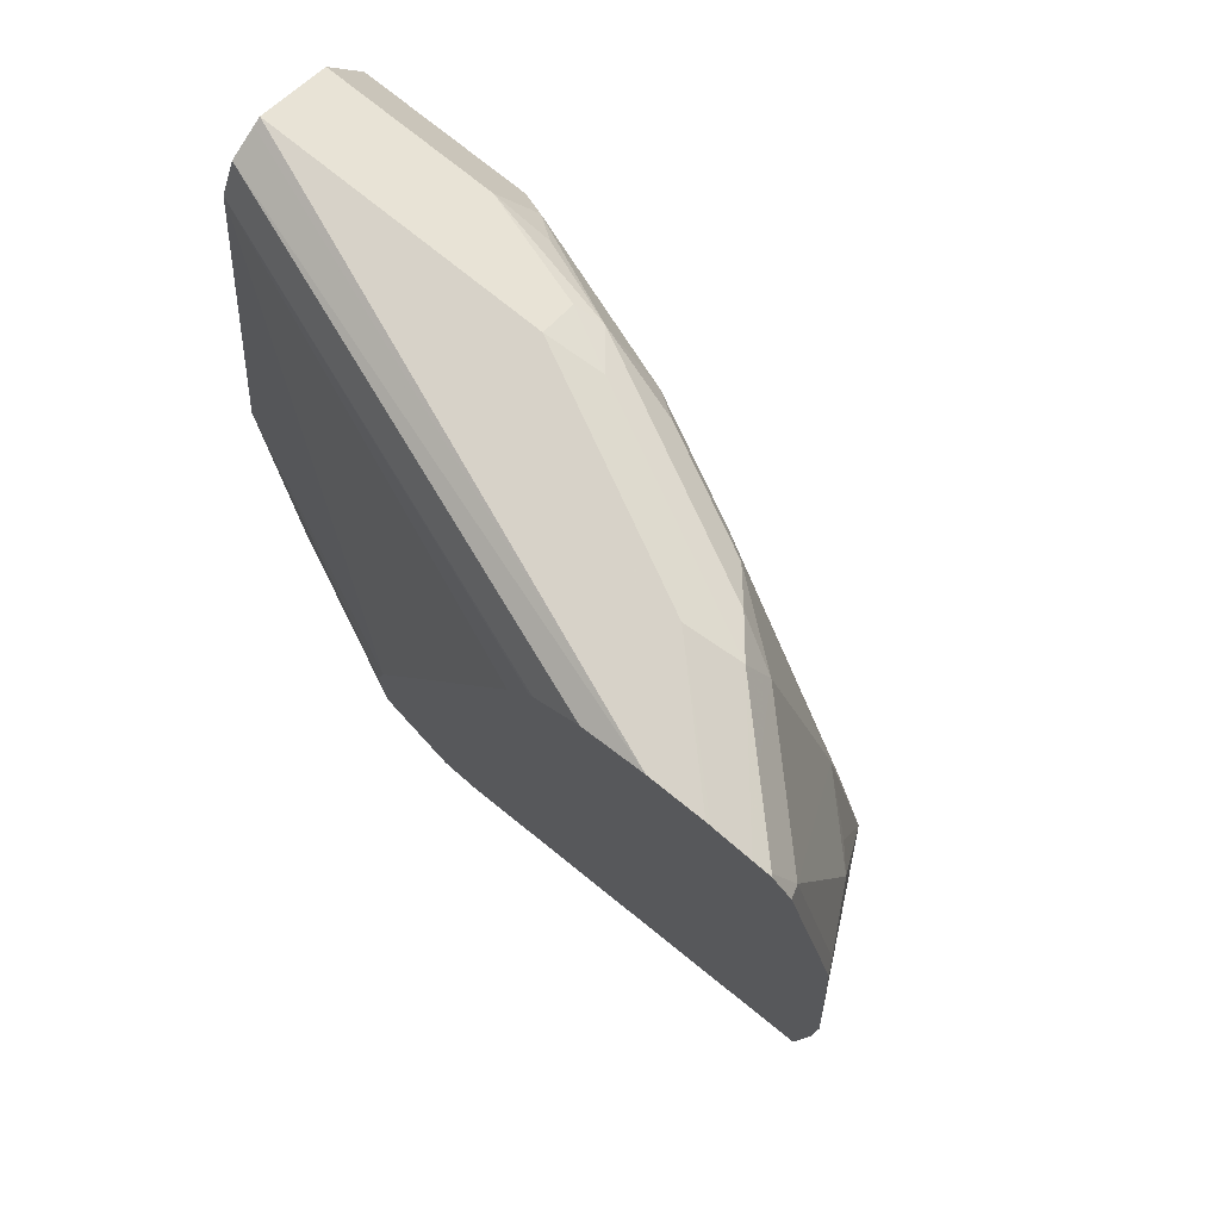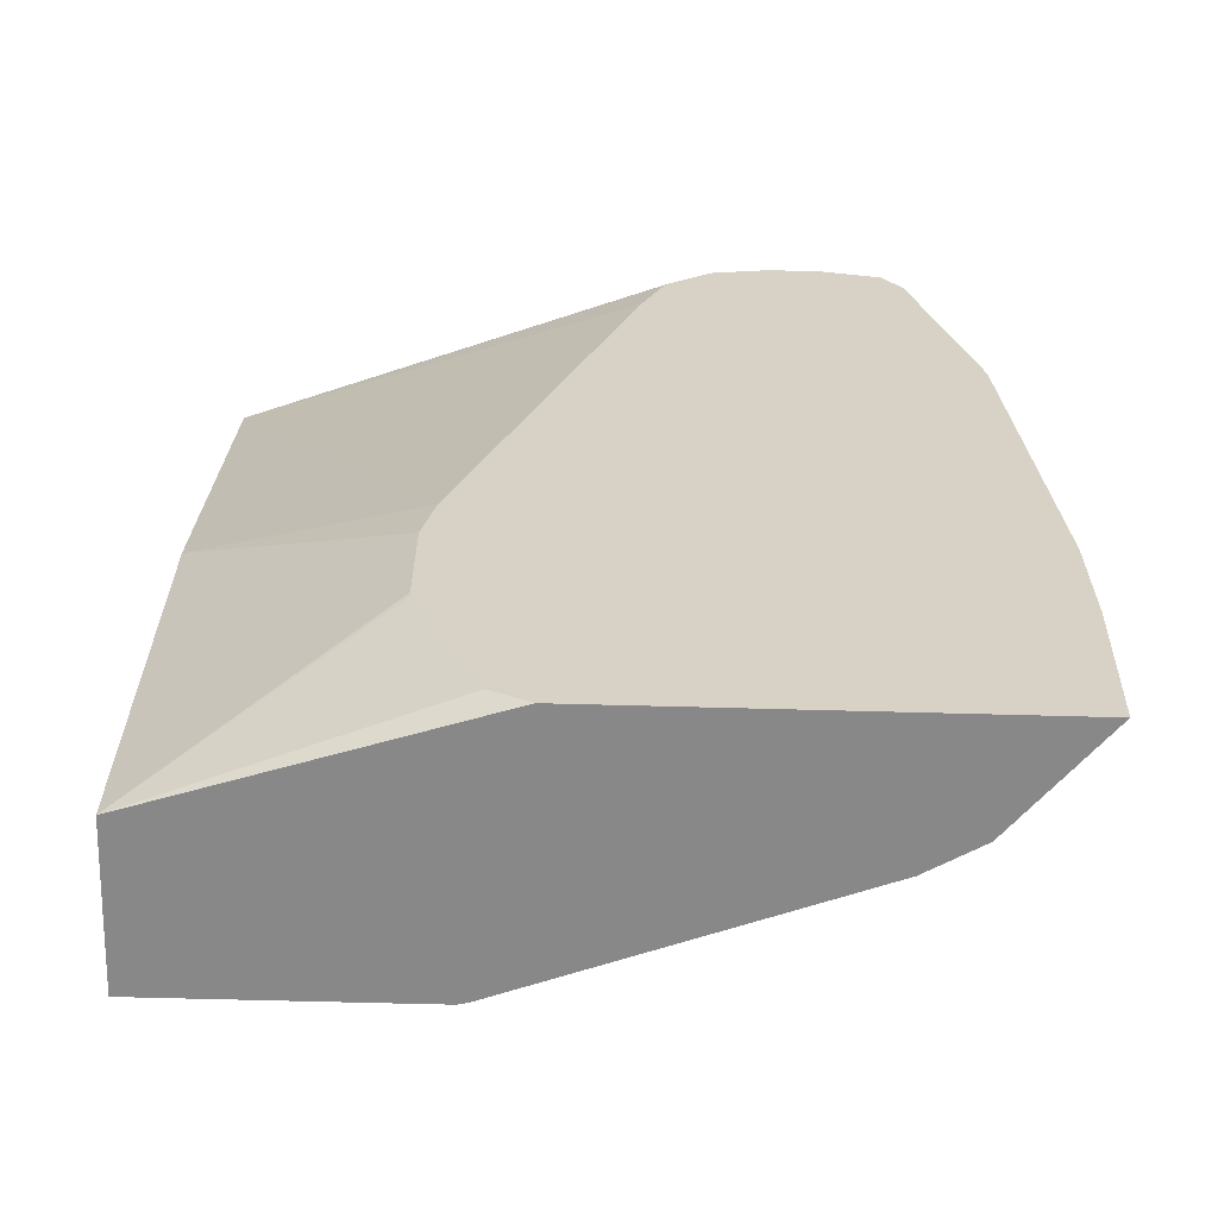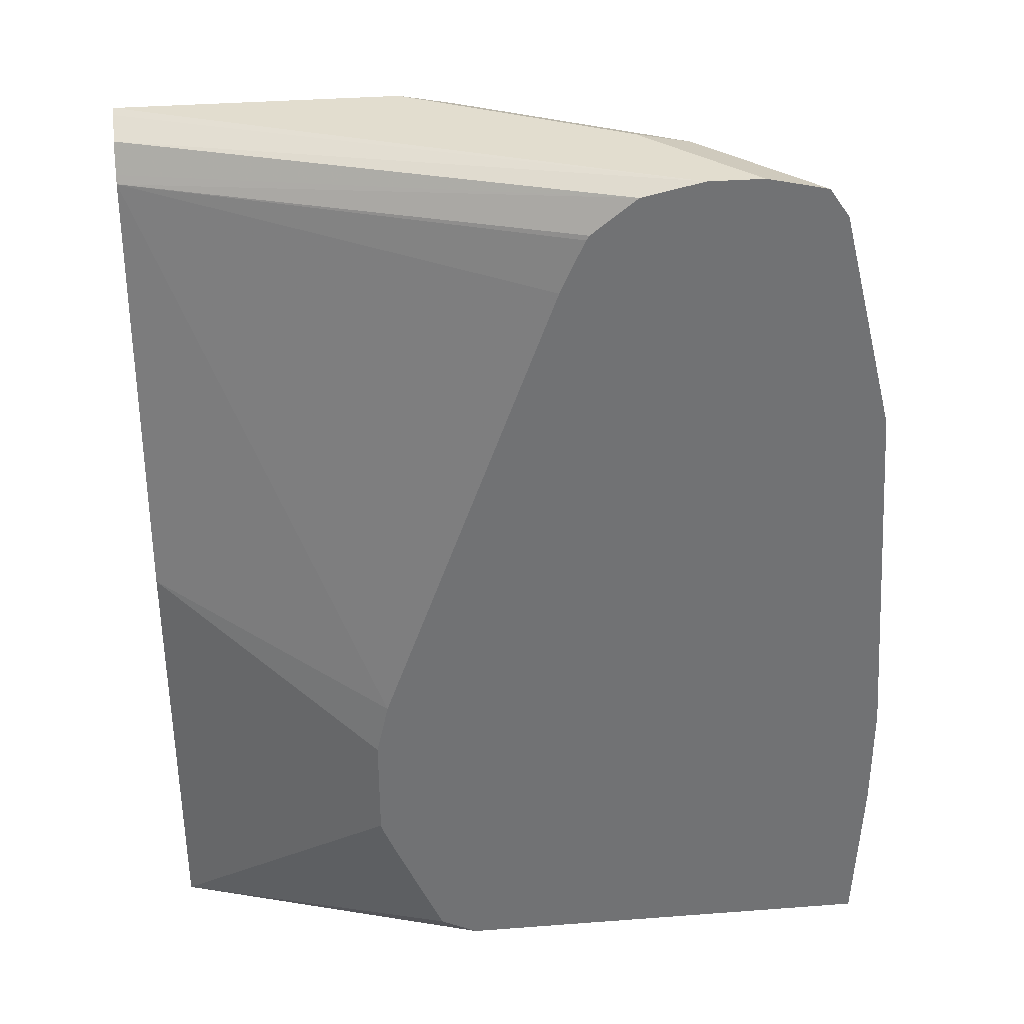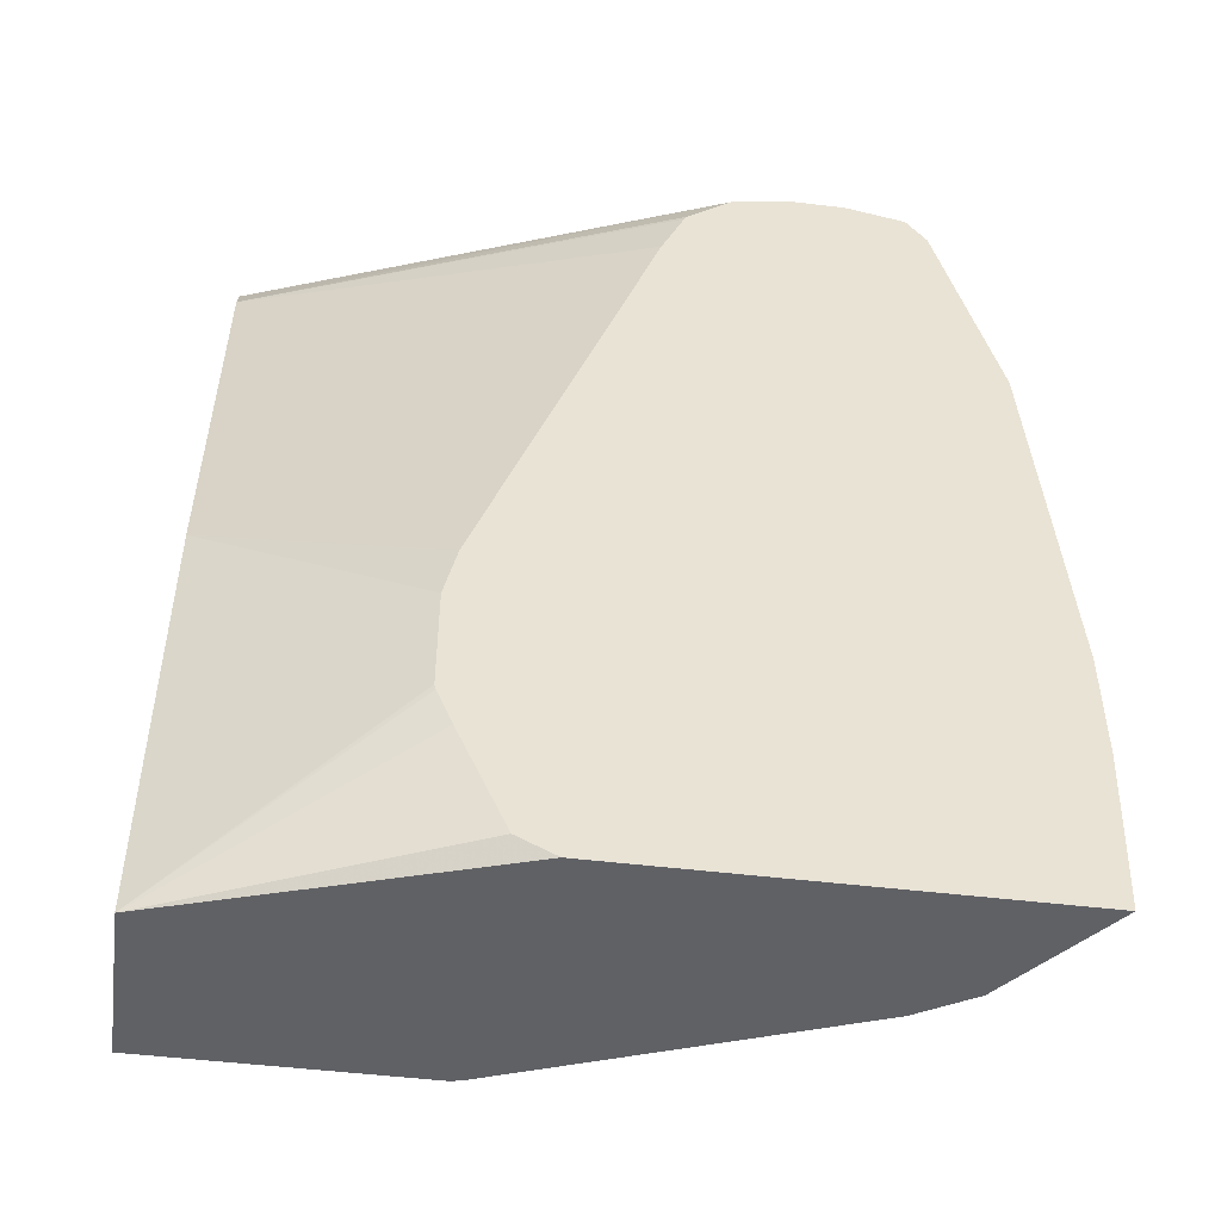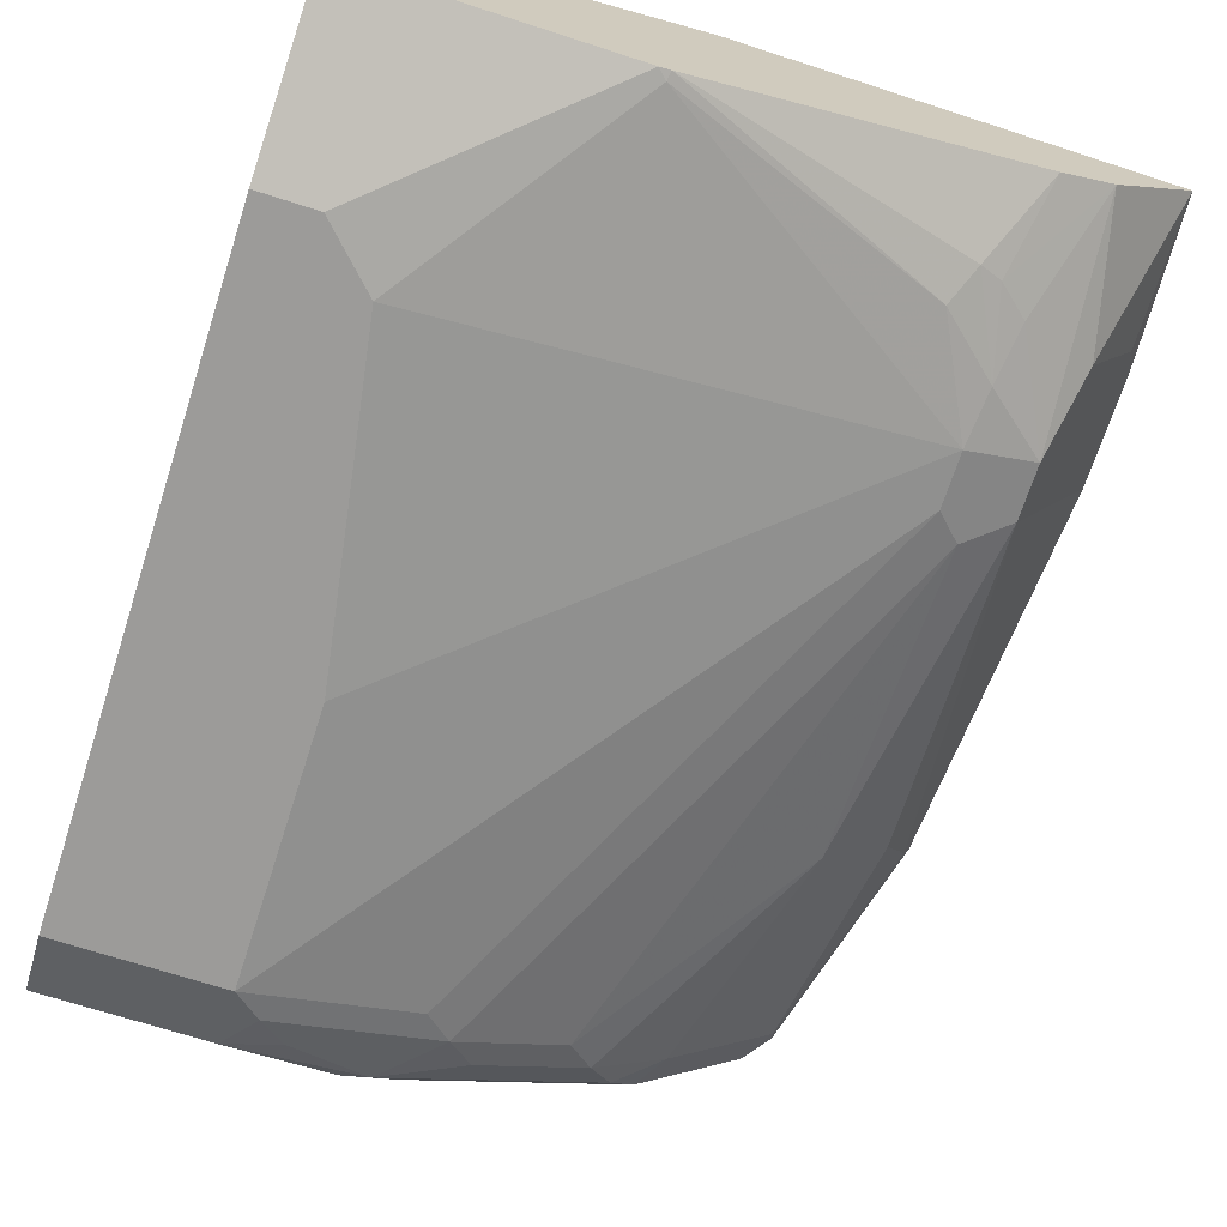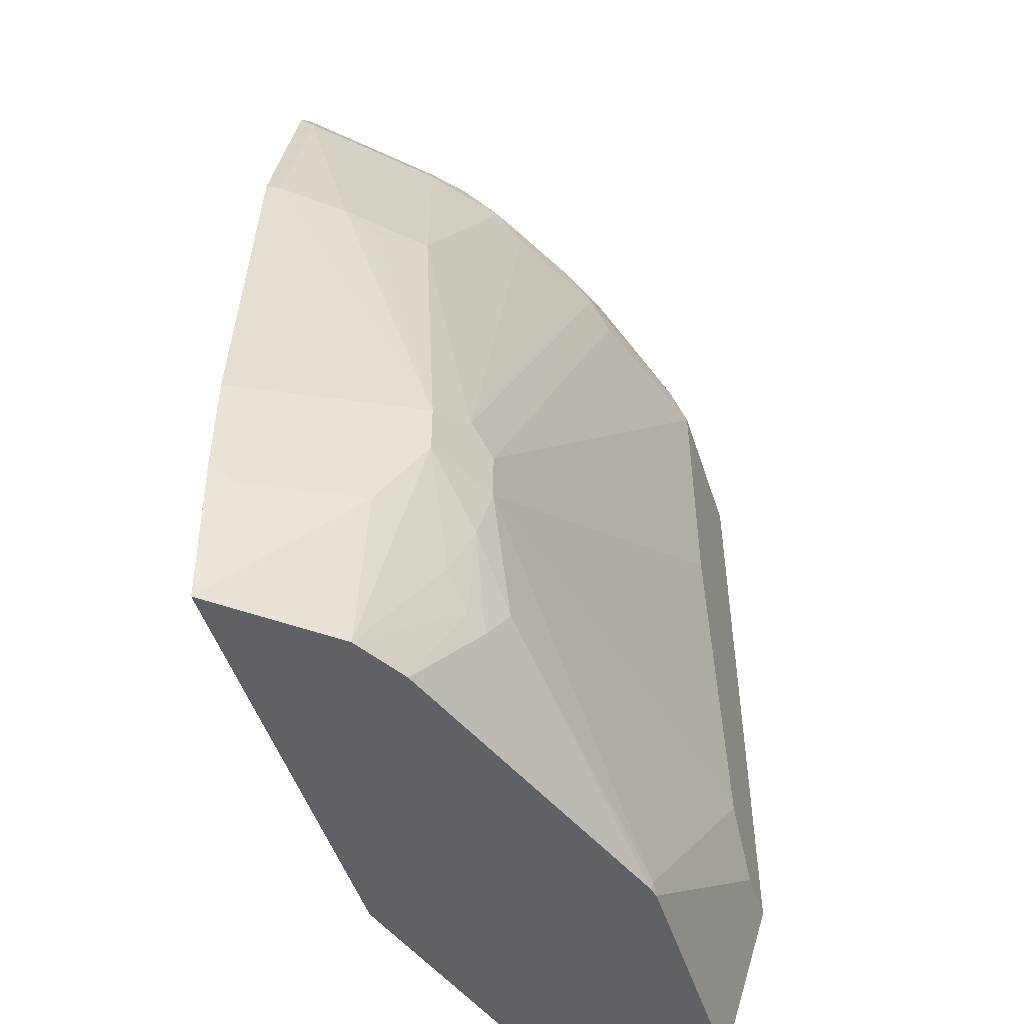
<metadata>
{"format":"obj","ext":"obj","renderer":"f3d","projection":"perspective","resolution":1024,"background":"white","views":[{"elev":77.3,"azim":38.6,"up":"+Y"},{"elev":-62.9,"azim":-1.6,"up":"+Y"},{"elev":35.0,"azim":-5.8,"up":"+Y"},{"elev":-48.9,"azim":-7.7,"up":"+Y"},{"elev":-69.8,"azim":-17.9,"up":"+Z"},{"elev":-49.4,"azim":107.7,"up":"+Y"}]}
</metadata>
<code>
v -0.03718 0.0984 -0.5209
v 0.1331 0.0984 -0.5209
v -0.03718 0.0984 -0.4167
v -0.03718 0.2084 -0.5556
v 1.388e-05 0.2084 -0.5556
v 0.1389 0.1042 -0.5209
v 0.1396 0.0984 -0.5194
v 0.1694 0.0984 -0.3503
v 0.1454 0.1107 -0.3503
v 0.1148 0.1812 -0.3503
v 0.1051 0.2049 -0.3503
v 0.1042 0.2084 -0.3503
v -0.03718 0.382 -0.4167
v -0.03718 0.625 -0.5556
v 0.03473 0.2431 -0.5556
v 0.3472 0.2431 -0.4861
v 0.3125 0.1737 -0.4861
v 0.3241 0.1505 -0.4746
v 0.3531 0.0984 -0.4399
v 0.4452 0.0984 -0.3503
v 0.1042 0.2778 -0.3503
v 0.1121 0.3135 -0.3503
v -0.03718 0.6597 -0.4514
v -0.03718 0.6465 -0.5448
v 0.08684 0.6424 -0.5469
v 0.06949 0.625 -0.5556
v 0.06949 0.4514 -0.5556
v 0.3472 0.2778 -0.4861
v 0.3935 0.2431 -0.463
v 0.3516 0.2084 -0.4774
v 0.3386 0.1563 -0.4688
v 0.3878 0.0984 -0.4196
v 0.408 0.191 -0.4341
v 0.4427 0.191 -0.3646
v 0.4499 0.2054 -0.3503
v 0.2242 0.625 -0.3503
v 0.2395 0.6597 -0.3503
v 0.2415 0.6627 -0.3503
v 0.2704 0.6858 -0.3503
v -0.03718 0.6647 -0.4539
v -0.03718 0.6713 -0.5324
v 0.06949 0.6713 -0.5324
v 0.191 0.6424 -0.5122
v 0.1736 0.625 -0.5209
v 0.1042 0.6597 -0.5339
v 0.1563 0.6771 -0.5122
v 0.3646 0.2952 -0.4774
v 0.3935 0.2778 -0.463
v 0.4398 0.2084 -0.3704
v 0.3588 0.1737 -0.463
v 0.4499 0.2778 -0.3503
v 0.2738 0.6865 -0.3503
v -0.03718 0.6829 -0.463
v -0.03718 0.6821 -0.5109
v 0.1389 0.6829 -0.5093
v 0.2083 0.6597 -0.4992
v 0.2778 0.6597 -0.4644
v 0.2604 0.6424 -0.4774
v 0.191 0.6771 -0.4948
v 0.1736 0.6858 -0.4905
v 0.3646 0.5035 -0.4427
v 0.395 0.4861 -0.4167
v 0.408 0.5035 -0.3993
v 0.4282 0.5208 -0.3588
v 0.4325 0.5208 -0.3503
v 0.3095 0.6944 -0.3503
v -0.03718 0.692 -0.4811
v -0.03718 0.6936 -0.4878
v 0.1389 0.6944 -0.4861
v 0.2951 0.6771 -0.4427
v 0.3241 0.6597 -0.4283
v 0.3125 0.6858 -0.421
v 0.2083 0.6944 -0.4514
v 0.3935 0.6597 -0.3588
v 0.4307 0.5282 -0.3503
v 0.3442 0.6944 -0.3503
v -0.03718 0.6944 -0.4861
v 0.3472 0.6858 -0.3863
v 0.2778 0.6944 -0.4167
v 0.3472 0.6938 -0.3503
v 0.3715 0.6884 -0.3503
v 0.3819 0.6858 -0.3516
v 0.396 0.6671 -0.3503
v 0.3819 0.6861 -0.3503
v 0.383 0.6856 -0.3503
v 0.3837 0.6849 -0.3503
f 42 54 55
f 43 58 47
f 41 54 42
f 42 55 46
f 42 46 45
f 43 46 56
f 43 56 57
f 43 57 58
f 47 61 48
f 46 55 60
f 46 60 59
f 47 58 61
f 48 61 62
f 48 62 63
f 48 63 64
f 39 53 40
f 48 64 51
f 46 59 56
f 39 52 53
f 28 43 47
f 33 35 34
f 25 43 44
f 25 44 26
f 25 42 45
f 25 45 46
f 25 46 43
f 26 44 28
f 28 47 48
f 28 44 43
f 33 49 35
f 51 64 65
f 29 51 35
f 29 35 49
f 29 49 33
f 29 33 32
f 29 32 50
f 29 50 30
f 30 50 31
f 31 50 32
f 29 48 51
f 52 66 53
f 60 69 73
f 54 68 69
f 68 77 69
f 70 72 71
f 71 72 78
f 71 78 74
f 72 73 79
f 72 79 80
f 72 80 81
f 72 81 78
f 74 78 82
f 74 82 83
f 76 80 79
f 78 81 82
f 81 84 82
f 82 84 85
f 82 85 86
f 82 86 83
f 24 42 25
f 66 77 67
f 66 69 77
f 66 73 69
f 66 79 73
f 54 69 55
f 55 69 60
f 56 59 57
f 57 59 70
f 57 70 71
f 57 71 61
f 57 61 58
f 59 60 72
f 53 66 67
f 59 72 70
f 61 71 74
f 61 74 63
f 61 63 62
f 63 74 64
f 64 74 83
f 64 83 75
f 64 75 65
f 66 76 79
f 60 73 72
f 24 41 42
f 8 75 83
f 23 38 39
f 3 8 9
f 3 9 10
f 3 10 11
f 23 39 40
f 3 12 21
f 3 21 13
f 4 14 26
f 4 26 27
f 4 27 15
f 4 15 5
f 5 15 6
f 6 15 16
f 6 16 17
f 6 17 7
f 7 17 18
f 7 18 19
f 8 20 35
f 2 6 7
f 2 5 6
f 1 5 2
f 1 4 5
f 1 2 7
f 1 7 19
f 1 19 32
f 1 32 20
f 1 20 8
f 1 8 3
f 1 3 13
f 1 13 23
f 8 35 51
f 1 23 40
f 1 53 67
f 1 67 77
f 1 77 68
f 1 68 54
f 1 54 41
f 1 41 24
f 1 24 14
f 1 14 4
f 1 40 53
f 8 51 65
f 3 11 12
f 20 33 34
f 14 25 26
f 15 27 16
f 16 27 26
f 16 26 28
f 16 28 48
f 16 29 30
f 16 30 17
f 17 30 18
f 18 30 31
f 18 31 19
f 19 31 32
f 20 32 33
f 8 65 75
f 20 34 35
f 22 36 23
f 23 36 37
f 23 37 38
f 14 24 25
f 13 22 23
f 16 48 29
f 8 10 9
f 8 83 86
f 8 86 85
f 13 21 22
f 8 84 81
f 8 81 80
f 8 80 76
f 8 76 66
f 8 66 52
f 8 52 39
f 8 85 84
f 8 38 37
f 8 37 36
f 8 36 22
f 8 22 21
f 8 21 12
f 8 12 11
f 8 11 10
f 8 39 38

</code>
